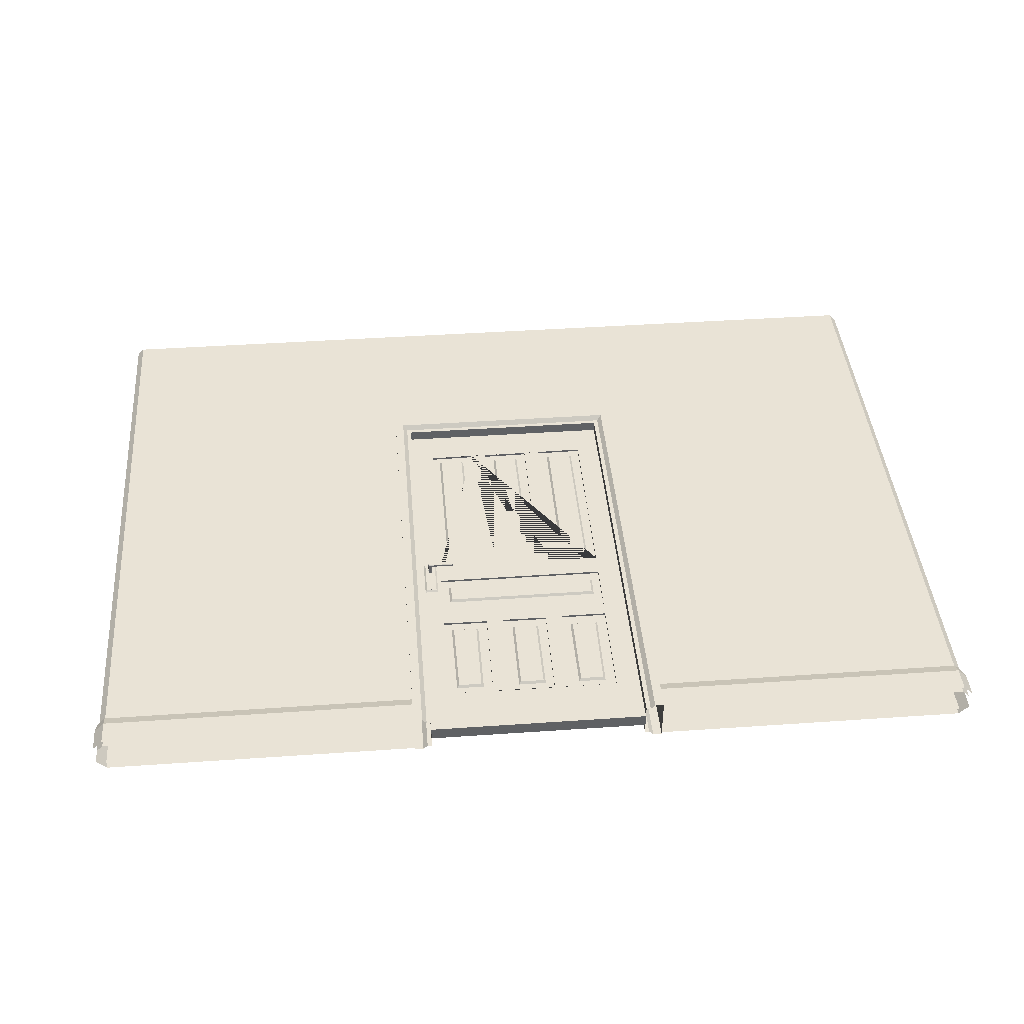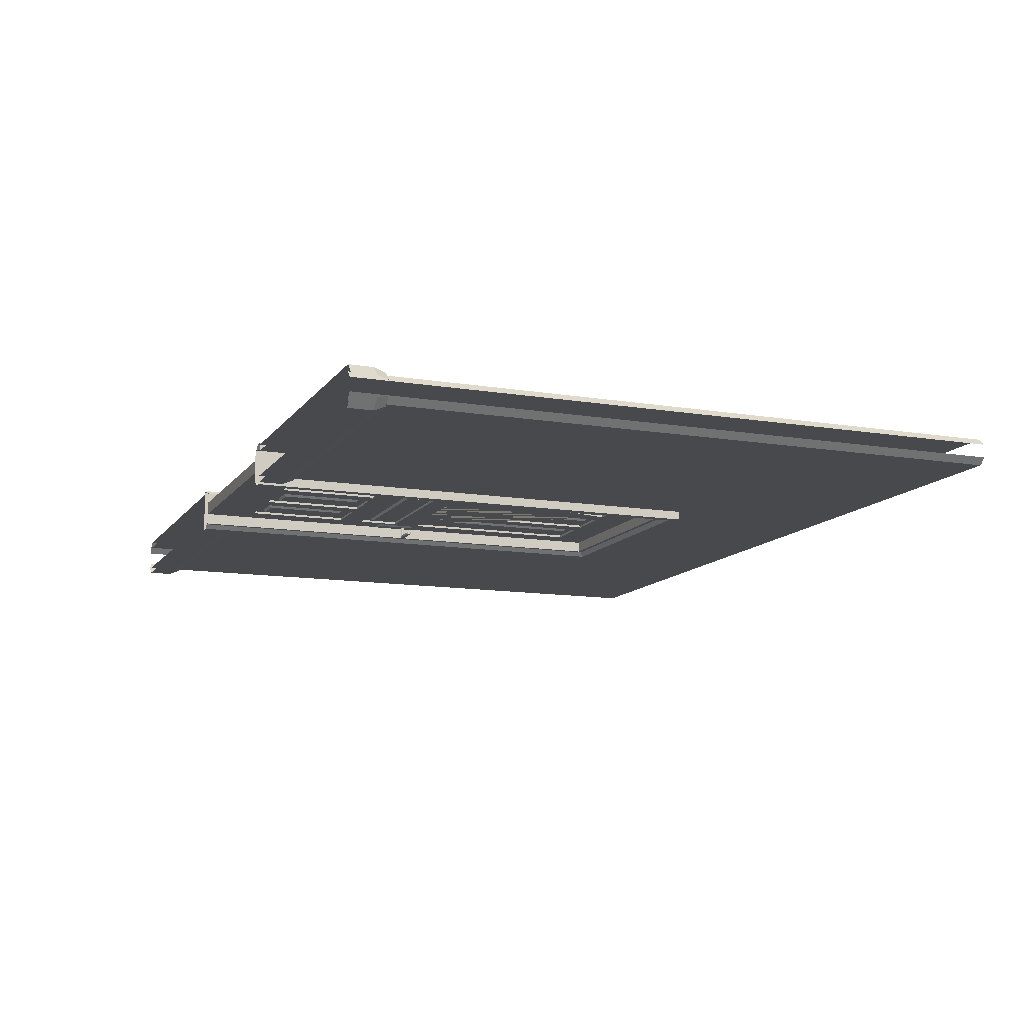
<metadata>
{"format":"obj","ext":"obj","renderer":"f3d","projection":"perspective","resolution":1024,"background":"white","views":[{"elev":42.0,"azim":-4.8,"up":"+Z"},{"elev":-12.0,"azim":68.3,"up":"+Z"}]}
</metadata>
<code>
o doorway_2
v 2 0 0.06
v 2 3 0.06
v 2 0 -0.06
v 2 3 -0.06
v 2.03 0 0.03
v 2.03 3 0.03
v 2.03 0 -0.03
v 2.03 3 -0.03
v -2 0 -0.06
v -2 3 -0.06
v -2 0 0.06
v -2 3 0.06
v -2.03 0 -0.03
v -2.03 3 -0.03
v -2.03 0 0.03
v -2.03 3 0.03
v -2 0.16 0.07
v -2 0 0.09
v 2 0 0.09
v 2 0.16 -0.06
v 2 0.16 -0.07
v 2 0.11 -0.09
v 2 0 -0.09
v -2 0.11 -0.09
v -2 0 -0.09
v 0.58 0 -0.06
v 0.58 0.11 0.09
v 0.58 0.16 0.07
v 0.58 0 0.06
v 0.58 0 0.09
v 0.58 0 -0.09
v 0.58 0.11 -0.09
v 0.58 0.16 -0.07
v 0.58 0.16 -0.06
v 0.58 0.16 0.06
v 0.58 2.18 0.06
v 0.58 2.18 -0.06
v -0.58 2.18 0.06
v -0.58 2.18 -0.06
v -0.58 0 -0.06
v -0.58 0.11 0.09
v -0.58 0.16 0.07
v -0.58 0 0.06
v -0.58 0 0.09
v -0.58 0 -0.09
v -0.58 0.11 -0.09
v -0.58 0.16 -0.07
v -0.58 0.16 -0.06
v -0.58 0.16 0.06
v -0.58 2.18 -0.1
v -0.58 2.18 0.1
v 0.5 2.1 -0.08
v 0.5 2.1 0.08
v 0.58 2.18 -0.1
v 0.58 2.18 0.1
v -0.5 2.1 -0.08
v -0.5 2.1 0.08
v 0.5 0 -0.08
v 0.5 -0 0.08
v -0.5 0 -0.08
v -0.5 -0 0.08
v 0.58 0 -0.1
v 0.58 -0 0.1
v -0.58 0 -0.1
v -0.58 -0 0.1
v 0.54 2.14 -0.1
v 0.52 2.12 -0.08
v -0.54 2.14 -0.1
v -0.52 2.12 -0.08
v 0.54 0 -0.1
v 0.52 0 -0.08
v -0.54 0 -0.1
v -0.52 0 -0.08
v -0.52 2.12 0.08
v -0.54 2.14 0.1
v 0.54 2.14 0.1
v 0.52 2.12 0.08
v 0.54 -0 0.1
v 0.52 -0 0.08
v -0.52 -0 0.08
v -0.54 -0 0.1
v 2.03 0.16 -0.03
v 2.045 0 -0.045
v 2.045 0.11 -0.045
v 2.035 0.16 -0.035
v -2 0.16 -0.06
v -2 0.16 -0.07
v -2.045 0 -0.045
v -2.045 0.11 -0.045
v -2.03 0.16 -0.03
v -2.035 0.16 -0.035
v -2 0.16 0.06
v -2 0.11 0.09
v -2.03 0.16 0.03
v -2.045 0 0.045
v -2.045 0.11 0.045
v -2.035 0.16 0.035
v 2 0.16 0.06
v 2 0.16 0.07
v 2 0.11 0.09
v 2.045 0 0.045
v 2.045 0.11 0.045
v 2.03 0.16 0.03
v 2.035 0.16 0.035
f 3 4 8 7
f 2 1 5 6
f 11 12 16 15
f 10 9 13 14
f 2 36 29 1
f 11 43 38 12
f 12 38 36 2
f 10 39 40 9
f 4 37 39 10
f 3 26 37 4
f 19 100 27 30
f 99 28 27 100
f 98 35 28 99
f 25 24 46 45
f 87 47 46 24
f 86 48 47 87
f 41 93 18 44
f 32 22 23 31
f 33 21 22 32
f 34 20 21 33
f 42 17 93 41
f 49 92 17 42
f 42 41 44 43 49
f 45 46 47 48 40
f 32 31 26 34 33
f 28 35 29 30 27
f 55 54 50 51
f 50 64 65 51
f 76 78 63 55
f 63 62 54 55
f 56 57 61 60
f 80 61 57 74
f 66 68 50 54
f 53 52 58 59
f 77 74 57 53
f 73 69 56 60
f 71 58 52 67
f 56 52 53 57
f 62 70 66 54
f 70 71 67 66
f 64 50 68 72
f 72 68 69 73
f 52 56 69 67
f 67 69 68 66
f 55 51 75 76
f 76 75 74 77
f 65 81 75 51
f 81 80 74 75
f 53 59 79 77
f 77 79 78 76
f 22 84 83 23
f 100 19 101 102
f 21 85 84 22
f 87 24 89 91
f 86 87 91 90
f 93 96 95 18
f 24 25 88 89
f 17 97 96 93
f 92 94 97 17
f 99 100 102 104
f 98 99 104 103
f 20 82 85 21
l 49 48
o door_2
v -0.5 -0 0.03
v -0.5 2.1 0.03
v -0.5 0 -0.03
v -0.5 2.1 -0.03
v 0.5 -0 0.03
v 0.5 2.1 0.03
v 0.5 0 -0.03
v -0.4003 0.9825 0.03
v -0.4005 0.8013 0.03
v 0.3925 0.7984 0.03
v 0.3925 0.9834 0.03
v 0.1767 0.6859 0.03
v 0.1711 0.2164 0.03
v 0.3896 0.2164 0.03
v 0.391 0.6859 0.03
v 0.09777 0.6817 0.03
v -0.1151 0.6831 0.03
v -0.1193 0.2164 0.03
v 0.09636 0.2164 0.03
v -0.1926 0.6803 0.03
v -0.1955 0.2178 0.03
v -0.4069 0.2192 0.03
v -0.4038 0.6826 0.03
v -0.3924 1.933 0.03
v -0.3981 1.085 0.03
v -0.1852 1.085 0.03
v -0.1824 1.937 0.03
v -0.1119 1.934 0.03
v -0.1105 1.085 0.03
v 0.101 1.085 0.03
v 0.1038 1.937 0.03
v 0.1785 1.938 0.03
v 0.1785 1.085 0.03
v 0.3928 1.087 0.03
v 0.3942 1.941 0.03
v -0.4003 0.9825 0.02
v -0.4005 0.8013 0.02
v 0.3925 0.7984 0.02
v 0.3925 0.9834 0.02
v -0.3643 0.9384 0.02
v -0.3623 0.8356 0.02
v 0.1767 0.6859 0.02
v 0.1711 0.2164 0.02
v 0.3896 0.2164 0.02
v 0.391 0.6859 0.02
v 0.3417 0.2545 0.02
v 0.3459 0.6365 0.02
v 0.09777 0.6817 0.02
v -0.1151 0.6831 0.02
v -0.1193 0.2164 0.02
v 0.09636 0.2164 0.02
v -0.07 0.6394 0.02
v 0.05548 0.6394 0.02
v 0.05689 0.2573 0.02
v -0.07 0.2573 0.02
v -0.1926 0.6803 0.02
v -0.1955 0.2178 0.02
v -0.4069 0.2192 0.02
v -0.4038 0.6826 0.02
v -0.3665 0.6428 0.02
v -0.2372 0.6428 0.02
v -0.2382 0.2584 0.02
v -0.3639 0.2584 0.02
v -0.3924 1.933 0.02
v -0.3981 1.085 0.02
v -0.1852 1.085 0.02
v -0.1824 1.937 0.02
v -0.1119 1.934 0.02
v -0.1105 1.085 0.02
v 0.101 1.085 0.02
v 0.1038 1.937 0.02
v 0.1785 1.938 0.02
v 0.1785 1.085 0.02
v 0.3928 1.087 0.02
v 0.3942 1.941 0.02
v 0.352 1.903 0.02
v -0.2303 1.896 0.02
v -0.3558 1.899 0.02
v -0.2303 1.125 0.02
v -0.3541 0.9284 0.03
v -0.3525 0.8456 0.03
v 0.3533 0.8376 0.02
v 0.3434 0.8475 0.03
v 0.3543 0.9394 0.02
v 0.3442 0.9294 0.03
v 0.2248 0.6278 0.03
v 0.2148 0.638 0.02
v 0.2162 0.2559 0.02
v 0.2262 0.2658 0.03
v 0.3318 0.2646 0.03
v 0.3358 0.6267 0.03
v -0.05999 0.6294 0.03
v 0.04551 0.6294 0.03
v 0.04685 0.2673 0.03
v -0.05999 0.2673 0.03
v -0.3564 0.6328 0.03
v -0.2472 0.6328 0.03
v -0.2482 0.2684 0.03
v -0.3539 0.2684 0.03
v 0.2322 1.89 0.03
v 0.2222 1.9 0.02
v 0.2222 1.126 0.02
v 0.2322 1.136 0.03
v 0.352 1.126 0.02
v 0.342 1.136 0.03
v 0.342 1.893 0.03
v 0.04736 1.889 0.03
v 0.0573 1.899 0.02
v -0.06676 1.899 0.02
v -0.05676 1.889 0.03
v -0.06676 1.121 0.02
v -0.05676 1.131 0.03
v 0.06153 1.128 0.02
v 0.05148 1.137 0.03
v -0.2403 1.886 0.03
v -0.3458 1.889 0.03
v -0.3558 1.125 0.02
v -0.3458 1.135 0.03
v -0.2403 1.135 0.03
v 0.5 2.1 -0.03
v 0.4003 0.9825 -0.03
v 0.4005 0.8013 -0.03
v -0.3925 0.7984 -0.03
v -0.3925 0.9834 -0.03
v -0.1767 0.6859 -0.03
v -0.1711 0.2164 -0.03
v -0.3896 0.2164 -0.03
v -0.391 0.6859 -0.03
v -0.09777 0.6817 -0.03
v 0.1151 0.6831 -0.03
v 0.1193 0.2164 -0.03
v -0.09636 0.2164 -0.03
v 0.1926 0.6803 -0.03
v 0.1955 0.2178 -0.03
v 0.4069 0.2192 -0.03
v 0.4038 0.6826 -0.03
v 0.3924 1.933 -0.03
v 0.3981 1.085 -0.03
v 0.1852 1.085 -0.03
v 0.1824 1.937 -0.03
v 0.1119 1.934 -0.03
v 0.1105 1.085 -0.03
v -0.101 1.085 -0.03
v -0.1038 1.937 -0.03
v -0.1785 1.938 -0.03
v -0.1785 1.085 -0.03
v -0.3928 1.087 -0.03
v -0.3942 1.941 -0.03
v 0.4003 0.9825 -0.02
v 0.4005 0.8013 -0.02
v -0.3925 0.7984 -0.02
v -0.3925 0.9834 -0.02
v 0.3643 0.9384 -0.02
v 0.3623 0.8356 -0.02
v -0.1767 0.6859 -0.02
v -0.1711 0.2164 -0.02
v -0.3896 0.2164 -0.02
v -0.391 0.6859 -0.02
v -0.3417 0.2545 -0.02
v -0.3459 0.6365 -0.02
v -0.09777 0.6817 -0.02
v 0.1151 0.6831 -0.02
v 0.1193 0.2164 -0.02
v -0.09636 0.2164 -0.02
v 0.07 0.6394 -0.02
v -0.05548 0.6394 -0.02
v -0.05689 0.2573 -0.02
v 0.07 0.2573 -0.02
v 0.1926 0.6803 -0.02
v 0.1955 0.2178 -0.02
v 0.4069 0.2192 -0.02
v 0.4038 0.6826 -0.02
v 0.3665 0.6428 -0.02
v 0.2372 0.6428 -0.02
v 0.2382 0.2584 -0.02
v 0.3639 0.2584 -0.02
v 0.3924 1.933 -0.02
v 0.3981 1.085 -0.02
v 0.1852 1.085 -0.02
v 0.1824 1.937 -0.02
v 0.1119 1.934 -0.02
v 0.1105 1.085 -0.02
v -0.101 1.085 -0.02
v -0.1038 1.937 -0.02
v -0.1785 1.938 -0.02
v -0.1785 1.085 -0.02
v -0.3928 1.087 -0.02
v -0.3942 1.941 -0.02
v -0.352 1.903 -0.02
v 0.2303 1.896 -0.02
v 0.3558 1.899 -0.02
v 0.2303 1.125 -0.02
v 0.3541 0.9284 -0.03
v 0.3525 0.8456 -0.03
v -0.3533 0.8376 -0.02
v -0.3434 0.8475 -0.03
v -0.3543 0.9394 -0.02
v -0.3442 0.9294 -0.03
v -0.2248 0.6278 -0.03
v -0.2148 0.638 -0.02
v -0.2162 0.2559 -0.02
v -0.2262 0.2658 -0.03
v -0.3318 0.2646 -0.03
v -0.3358 0.6267 -0.03
v 0.05999 0.6294 -0.03
v -0.04551 0.6294 -0.03
v -0.04685 0.2673 -0.03
v 0.05999 0.2673 -0.03
v 0.3564 0.6328 -0.03
v 0.2472 0.6328 -0.03
v 0.2482 0.2684 -0.03
v 0.3539 0.2684 -0.03
v -0.2322 1.89 -0.03
v -0.2222 1.9 -0.02
v -0.2222 1.126 -0.02
v -0.2322 1.136 -0.03
v -0.352 1.126 -0.02
v -0.342 1.136 -0.03
v -0.342 1.893 -0.03
v -0.04736 1.889 -0.03
v -0.0573 1.899 -0.02
v 0.06676 1.899 -0.02
v 0.05676 1.889 -0.03
v 0.06676 1.121 -0.02
v 0.05676 1.131 -0.03
v -0.06153 1.128 -0.02
v -0.05148 1.137 -0.03
v 0.2403 1.886 -0.03
v 0.3458 1.889 -0.03
v 0.3558 1.125 -0.02
v 0.3458 1.135 -0.03
v 0.2403 1.135 -0.03
v -0.4816 1.095 0.0295
v -0.4816 0.9049 0.0295
v -0.4736 0.9129 0.037
v -0.4184 0.9049 0.0295
v -0.4264 0.9129 0.037
v -0.4736 1.087 0.037
v -0.4184 1.095 0.0295
v -0.4264 1.087 0.037
v -0.4184 1.095 -0.0295
v -0.4184 0.9049 -0.0295
v -0.4264 0.9129 -0.037
v -0.4816 0.9049 -0.0295
v -0.4736 0.9129 -0.037
v -0.4264 1.087 -0.037
v -0.4816 1.095 -0.0295
v -0.4736 1.087 -0.037
v -0.4445 1.078 -0.03455
v -0.4445 1.078 -0.03999
v -0.448 1.082 -0.03455
v -0.448 1.082 -0.03999
v -0.4533 1.081 -0.03455
v -0.4533 1.081 -0.03999
v -0.4553 1.076 -0.03455
v -0.4553 1.076 -0.03999
v -0.4518 1.072 -0.03455
v -0.4518 1.072 -0.03999
v -0.4465 1.073 -0.03455
v -0.4465 1.073 -0.03999
v -0.4456 0.9243 -0.03455
v -0.4456 0.9243 -0.03999
v -0.4506 0.9264 -0.03455
v -0.4506 0.9264 -0.03999
v -0.4549 0.923 -0.03455
v -0.4549 0.923 -0.03999
v -0.4542 0.9176 -0.03455
v -0.4542 0.9176 -0.03999
v -0.4491 0.9156 -0.03455
v -0.4491 0.9156 -0.03999
v -0.4449 0.9189 -0.03455
v -0.4449 0.9189 -0.03999
v -0.4515 1.082 0.03455
v -0.4515 1.082 0.03999
v -0.4462 1.081 0.03455
v -0.4462 1.081 0.03999
v -0.4448 1.076 0.03455
v -0.4448 1.076 0.03999
v -0.4487 1.072 0.03455
v -0.4487 1.072 0.03999
v -0.4539 1.073 0.03455
v -0.4539 1.073 0.03999
v -0.4554 1.078 0.03455
v -0.4554 1.078 0.03999
v -0.4552 0.9191 0.03455
v -0.4552 0.9191 0.03999
v -0.4543 0.9245 0.03455
v -0.4543 0.9245 0.03999
v -0.4491 0.9263 0.03455
v -0.4491 0.9263 0.03999
v -0.445 0.9228 0.03455
v -0.445 0.9228 0.03999
v -0.4459 0.9175 0.03455
v -0.4459 0.9175 0.03999
v -0.451 0.9156 0.03455
v -0.451 0.9156 0.03999
f 107 105 106 108
f 111 224 110 109
f 107 111 109 105
f 224 108 106 110
f 117 116 120 123
f 137 138 178 177
f 124 125 122 121
f 136 137 177 176
f 115 112 140 143
f 114 115 143 142
f 127 105 126
f 127 113 112 129 128 106 105
f 119 116 146 149
f 135 132 172 175
f 113 114 142 141
f 118 119 149 148
f 136 139 110 106 128 131 132 135
f 134 135 175 174
f 123 120 152 155
f 112 113 141 140
f 117 118 148 147
f 133 134 174 173
f 122 123 155 154
f 116 117 147 146
f 116 119 114 113 127 124 121 120
f 134 137 136 135
f 132 133 173 172
f 131 130 129 112 115 138 137 134 133 132
f 138 115 114 119 118 109 110 139
f 126 105 109 118 117 123 122 125
f 121 122 154 153
f 124 127 163 160
f 120 121 153 152
f 127 126 162 163
f 131 128 168 171
f 126 125 161 162
f 130 131 171 170
f 125 124 160 161
f 129 130 170 169
f 139 136 176 179
f 128 129 169 168
f 138 139 179 178
f 140 141 145 144
f 142 143 188 186
f 144 188 143 140
f 146 147 192 191
f 191 151 149 146
f 154 155 158 159
f 156 153 154 159
f 160 163 164 165
f 166 167 162 161
f 168 169 221 182
f 172 173 215 213
f 176 177 206 205
f 178 208 206 177
f 174 217 215 173
f 170 183 221 169
f 141 142 186 145
f 171 168 182 181
f 175 172 213 212
f 174 175 212 217
f 179 176 205 180
f 179 180 208 178
f 171 181 183 170
f 161 160 165 166
f 162 167 164 163
f 153 156 157 152
f 152 157 158 155
f 192 147 148 150
f 150 148 149 151
f 199 198 197 196
f 223 219 220 222
f 201 200 203 202
f 209 210 204 207
f 190 193 194 195
f 218 211 214 216
f 144 145 185 184
f 145 186 187 185
f 186 188 189 187
f 188 144 184 189
f 191 192 193 190
f 192 150 194 193
f 150 151 195 194
f 151 191 190 195
f 196 197 157 156
f 197 198 158 157
f 198 199 159 158
f 199 196 156 159
f 200 201 165 164
f 201 202 166 165
f 202 203 167 166
f 203 200 164 167
f 205 206 207 204
f 206 208 209 207
f 208 180 210 209
f 180 205 204 210
f 212 213 214 211
f 213 215 216 214
f 215 217 218 216
f 217 212 211 218
f 181 182 220 219
f 182 221 222 220
f 221 183 223 222
f 183 181 219 223
f 184 185 187 189
f 230 229 233 236
f 250 251 291 290
f 237 238 235 234
f 249 250 290 289
f 228 225 253 256
f 227 228 256 255
f 240 226 225 242 241 224 111 239
f 232 229 259 262
f 248 245 285 288
f 226 227 255 254
f 231 232 262 261
f 249 252 108 224 241 244 245 248
f 247 248 288 287
f 236 233 265 268
f 225 226 254 253
f 230 231 261 260
f 246 247 287 286
f 235 236 268 267
f 229 230 260 259
f 229 232 227 226 240 237 234 233
f 247 250 249 248
f 245 246 286 285
f 244 243 242 225 228 251 250 247 246 245
f 251 228 227 231 107 108 252
f 231 227 232
f 111 107 231 230 236 235 238 239
f 234 235 267 266
f 237 240 276 273
f 233 234 266 265
f 240 239 275 276
f 244 241 281 284
f 239 238 274 275
f 243 244 284 283
f 238 237 273 274
f 242 243 283 282
f 252 249 289 292
f 241 242 282 281
f 251 252 292 291
f 253 254 258 257
f 255 256 301 299
f 257 301 256 253
f 259 260 305 304
f 304 264 262 259
f 267 268 271 272
f 269 266 267 272
f 273 276 277 278
f 279 280 275 274
f 281 282 334 295
f 285 286 328 326
f 289 290 319 318
f 291 321 319 290
f 287 330 328 286
f 283 296 334 282
f 254 255 299 258
f 284 281 295 294
f 288 285 326 325
f 287 288 325 330
f 292 289 318 293
f 292 293 321 291
f 284 294 296 283
f 274 273 278 279
f 275 280 277 276
f 266 269 270 265
f 265 270 271 268
f 305 260 261 263
f 263 261 262 264
f 312 311 310 309
f 336 332 333 335
f 314 313 316 315
f 322 323 317 320
f 303 306 307 308
f 331 324 327 329
f 257 258 298 297
f 258 299 300 298
f 299 301 302 300
f 301 257 297 302
f 304 305 306 303
f 305 263 307 306
f 263 264 308 307
f 264 304 303 308
f 309 310 270 269
f 310 311 271 270
f 311 312 272 271
f 312 309 269 272
f 313 314 278 277
f 314 315 279 278
f 315 316 280 279
f 316 313 277 280
f 318 319 320 317
f 319 321 322 320
f 321 293 323 322
f 293 318 317 323
f 325 326 327 324
f 326 328 329 327
f 328 330 331 329
f 330 325 324 331
f 294 295 333 332
f 295 334 335 333
f 334 296 336 335
f 296 294 332 336
f 297 298 300 302
f 342 344 343 337
f 339 341 344 342
f 344 341 340 343
f 337 338 339 342
f 341 339 338 340
f 350 352 351 345
f 347 349 352 350
f 352 349 348 351
f 345 346 347 350
f 349 347 346 348
f 353 354 356 355
f 355 356 358 357
f 357 358 360 359
f 359 360 362 361
f 356 354 364 362 360 358
f 361 362 364 363
f 363 364 354 353
f 365 366 368 367
f 367 368 370 369
f 369 370 372 371
f 371 372 374 373
f 368 366 376 374 372 370
f 373 374 376 375
f 375 376 366 365
f 377 378 380 379
f 379 380 382 381
f 381 382 384 383
f 383 384 386 385
f 380 378 388 386 384 382
f 385 386 388 387
f 387 388 378 377
f 389 390 392 391
f 391 392 394 393
f 393 394 396 395
f 395 396 398 397
f 392 390 400 398 396 394
f 397 398 400 399
f 399 400 390 389
o door_handle_1
v -0.4587 1.042 0.079
v -0.4587 1.052 0.079
v -0.4591 1.042 0.037
v -0.4591 1.052 0.037
v -0.45 1.037 0.079
v -0.4413 1.042 0.079
v -0.45 1.057 0.079
v -0.4413 1.052 0.079
v -0.45 1.036 0.037
v -0.4409 1.042 0.037
v -0.45 1.058 0.037
v -0.4409 1.052 0.037
v -0.34 1.037 0.079
v -0.34 1.057 0.079
v -0.4569 1.043 0.089
v -0.4587 1.042 0.087
v -0.4587 1.052 0.087
v -0.4569 1.051 0.089
v -0.45 1.039 0.089
v -0.45 1.037 0.087
v -0.45 1.057 0.087
v -0.45 1.055 0.089
v -0.34 1.039 0.089
v -0.34 1.037 0.087
v -0.34 1.057 0.087
v -0.34 1.055 0.089
v -0.4585 1.05 0.04319
v -0.464 1.05 0.04319
v -0.4585 1.052 0.0479
v -0.464 1.052 0.0479
v -0.4585 1.05 0.05261
v -0.464 1.05 0.05261
v -0.4585 1.044 0.05261
v -0.464 1.044 0.05261
v -0.4585 1.042 0.0479
v -0.464 1.042 0.0479
v -0.4585 1.044 0.04319
v -0.464 1.044 0.04319
v -0.334 1.042 0.079
v -0.337 1.038 0.079
v -0.337 1.056 0.079
v -0.334 1.052 0.079
v -0.337 1.038 0.087
v -0.334 1.042 0.087
v -0.338 1.04 0.089
v -0.3361 1.042 0.089
v -0.3361 1.052 0.089
v -0.338 1.054 0.089
v -0.334 1.052 0.087
v -0.337 1.056 0.087
v -0.4587 1.042 -0.079
v -0.4587 1.052 -0.079
v -0.4591 1.042 -0.037
v -0.4591 1.052 -0.037
v -0.45 1.037 -0.079
v -0.4413 1.042 -0.079
v -0.45 1.057 -0.079
v -0.4413 1.052 -0.079
v -0.45 1.036 -0.037
v -0.4409 1.042 -0.037
v -0.45 1.058 -0.037
v -0.4409 1.052 -0.037
v -0.34 1.037 -0.079
v -0.34 1.057 -0.079
v -0.4569 1.043 -0.089
v -0.4587 1.042 -0.087
v -0.4587 1.052 -0.087
v -0.4569 1.051 -0.089
v -0.45 1.039 -0.089
v -0.45 1.037 -0.087
v -0.45 1.057 -0.087
v -0.45 1.055 -0.089
v -0.34 1.039 -0.089
v -0.34 1.037 -0.087
v -0.34 1.057 -0.087
v -0.34 1.055 -0.089
v -0.4585 1.05 -0.04319
v -0.464 1.05 -0.04319
v -0.4585 1.052 -0.0479
v -0.464 1.052 -0.0479
v -0.4585 1.05 -0.05261
v -0.464 1.05 -0.05261
v -0.4585 1.044 -0.05261
v -0.464 1.044 -0.05261
v -0.4585 1.042 -0.0479
v -0.464 1.042 -0.0479
v -0.4585 1.044 -0.04319
v -0.464 1.044 -0.04319
v -0.334 1.042 -0.079
v -0.337 1.038 -0.079
v -0.337 1.056 -0.079
v -0.334 1.052 -0.079
v -0.337 1.038 -0.087
v -0.334 1.042 -0.087
v -0.338 1.04 -0.089
v -0.3361 1.042 -0.089
v -0.3361 1.052 -0.089
v -0.338 1.054 -0.089
v -0.334 1.052 -0.087
v -0.337 1.056 -0.087
f 402 417 421 407
f 404 402 407 411
f 415 418 417 416
f 419 415 416 420
f 407 408 412 411
f 412 408 406 410
f 415 419 422 418
f 447 446 444 449
f 441 414 425 450
f 413 440 443 424
f 449 444 439 442
f 418 422 421 417
f 401 405 420 416
f 402 401 416 417
f 423 445 446 447 448 426
f 445 423 424 443
f 426 448 450 425
f 422 426 425 421
f 421 425 414 407
f 419 423 426 422
f 405 413 424 420
f 414 413 405 406 408 407
f 420 424 423 419
f 427 428 430 429
f 429 430 432 431
f 431 432 434 433
f 433 434 436 435
f 430 428 438 436 434 432
f 435 436 438 437
f 437 438 428 427
f 444 446 445 443
f 447 449 450 448
f 443 440 439 444
f 449 442 441 450
f 413 414 441 442 439 440
f 452 467 466 451
f 454 461 457 452
f 459 455 456 460
f 452 451 453 454
f 457 461 462 458
f 469 470 466 465
f 462 460 456 458
f 452 457 471 467
f 465 468 472 469
f 497 499 494 496
f 491 500 475 464
f 463 474 493 490
f 499 492 489 494
f 468 467 471 472
f 465 466 467 468
f 451 466 470 455
f 473 476 498 497 496 495
f 495 493 474 473
f 476 475 500 498
f 472 471 475 476
f 471 457 464 475
f 469 472 476 473
f 455 470 474 463
f 464 457 458 456 455 463
f 470 469 473 474
f 477 479 480 478
f 479 481 482 480
f 481 483 484 482
f 483 485 486 484
f 480 482 484 486 488 478
f 485 487 488 486
f 487 477 478 488
f 494 493 495 496
f 497 498 500 499
f 493 494 489 490
f 499 500 491 492
f 463 490 489 492 491 464
f 401 403 409 405
f 402 404 403 401
f 409 410 406 405
f 451 455 459 453

</code>
